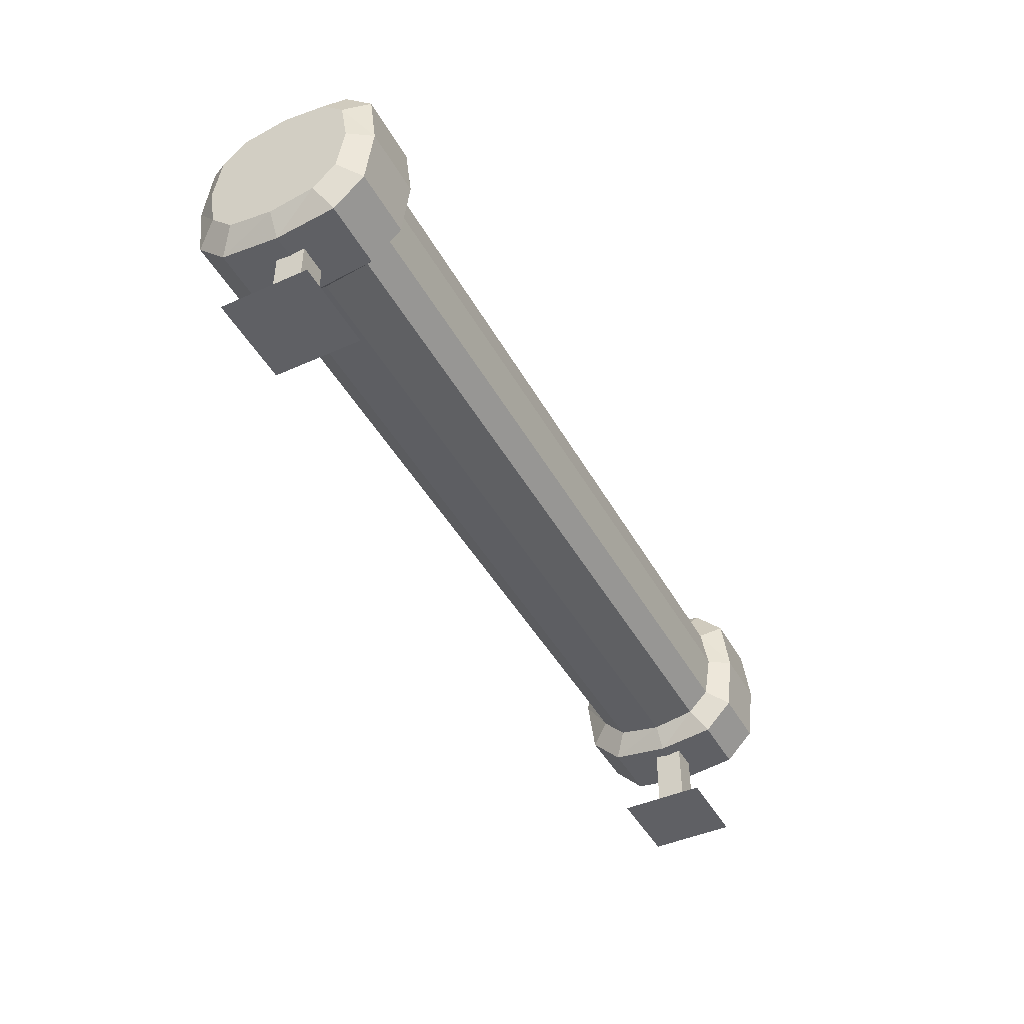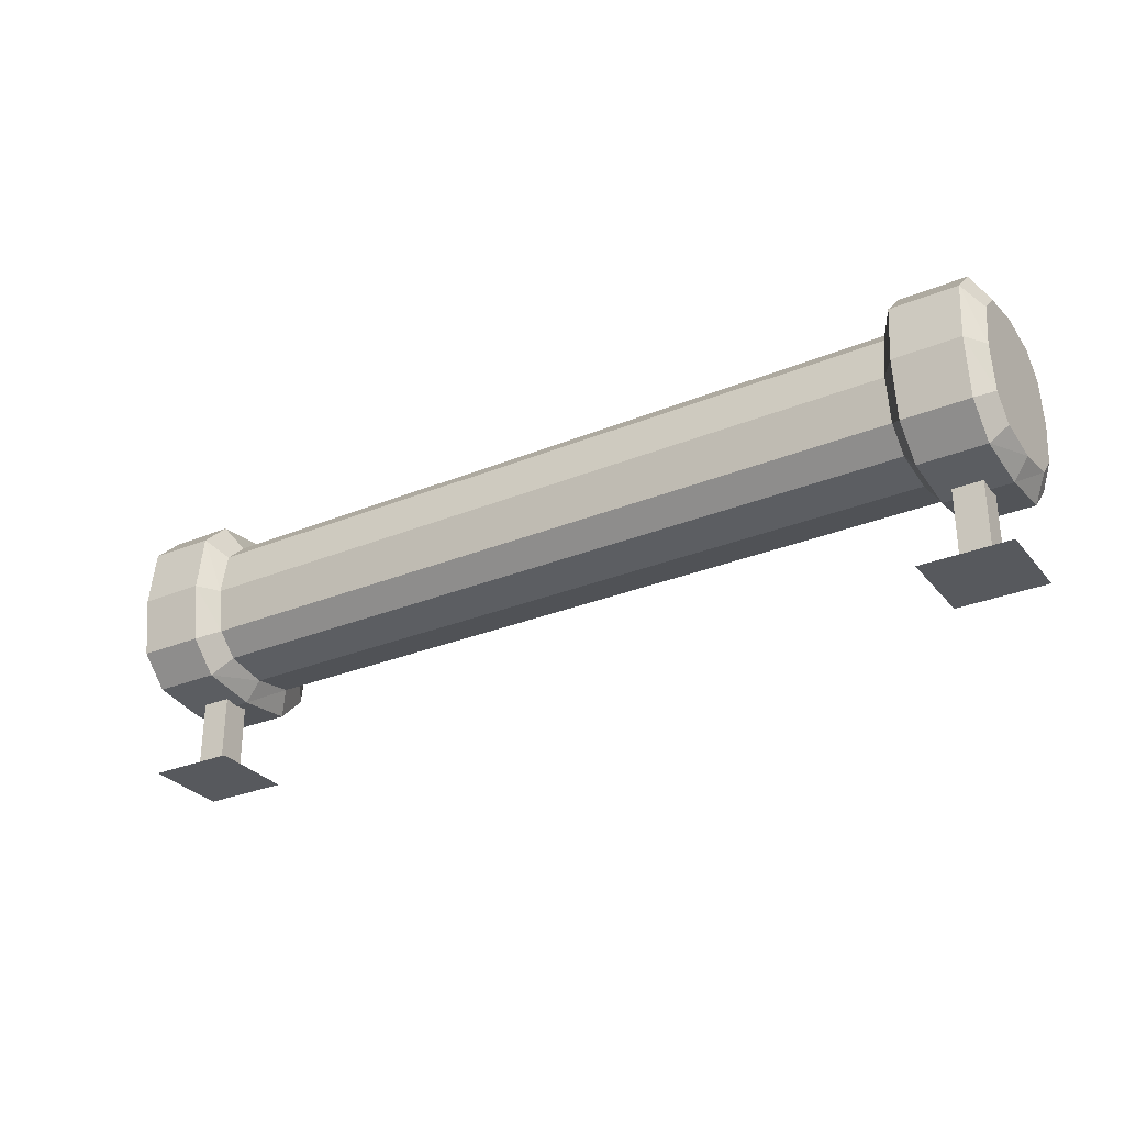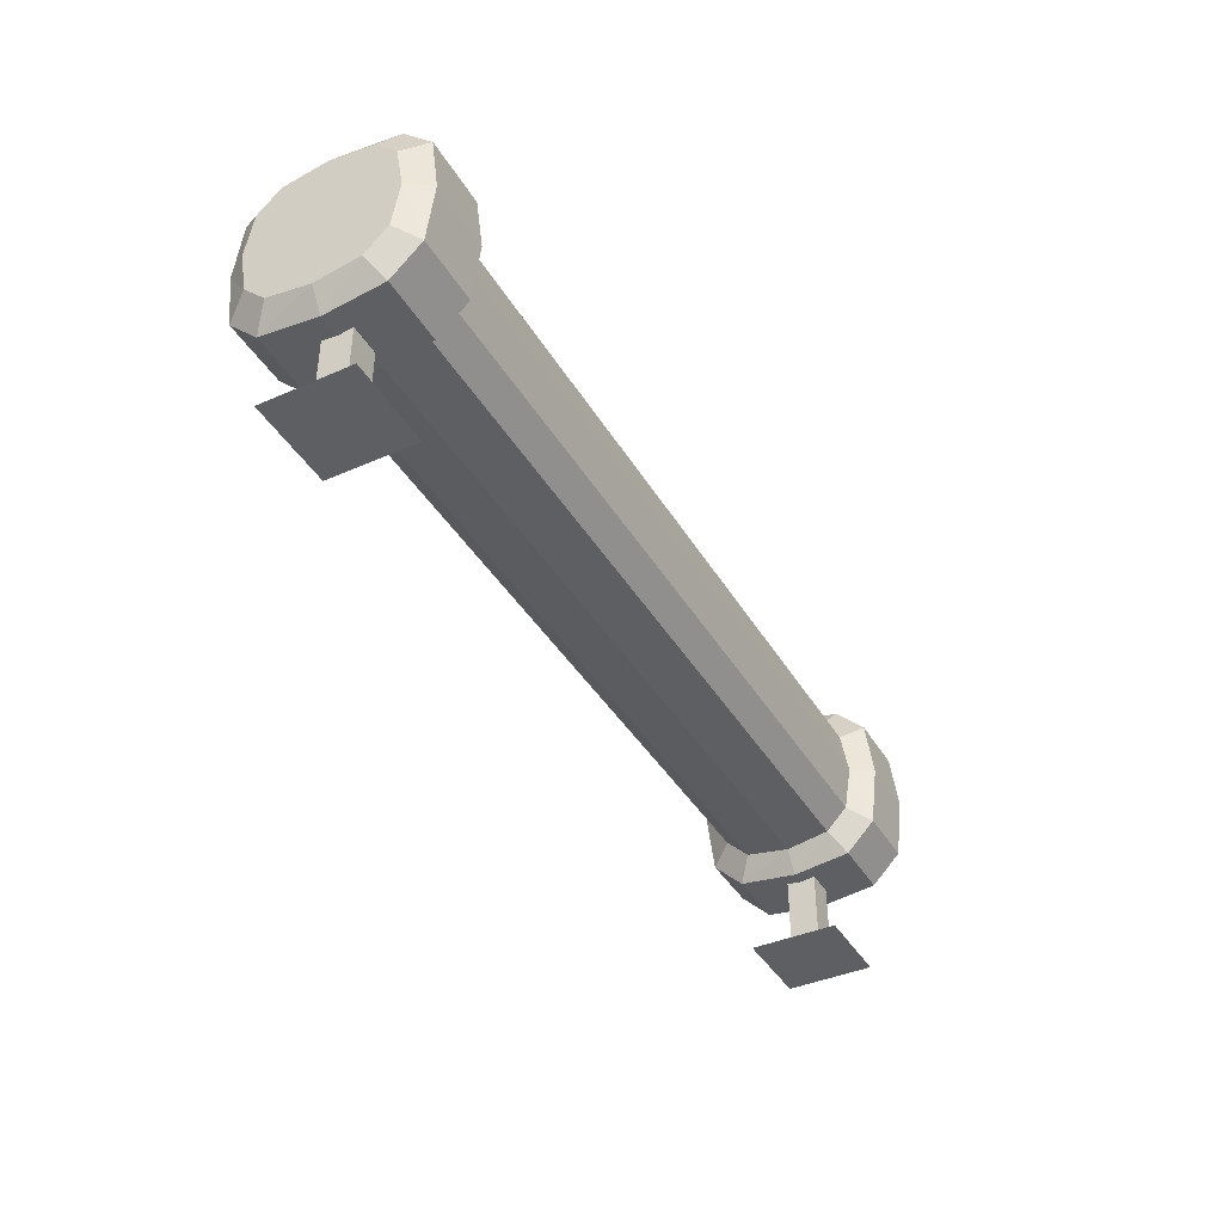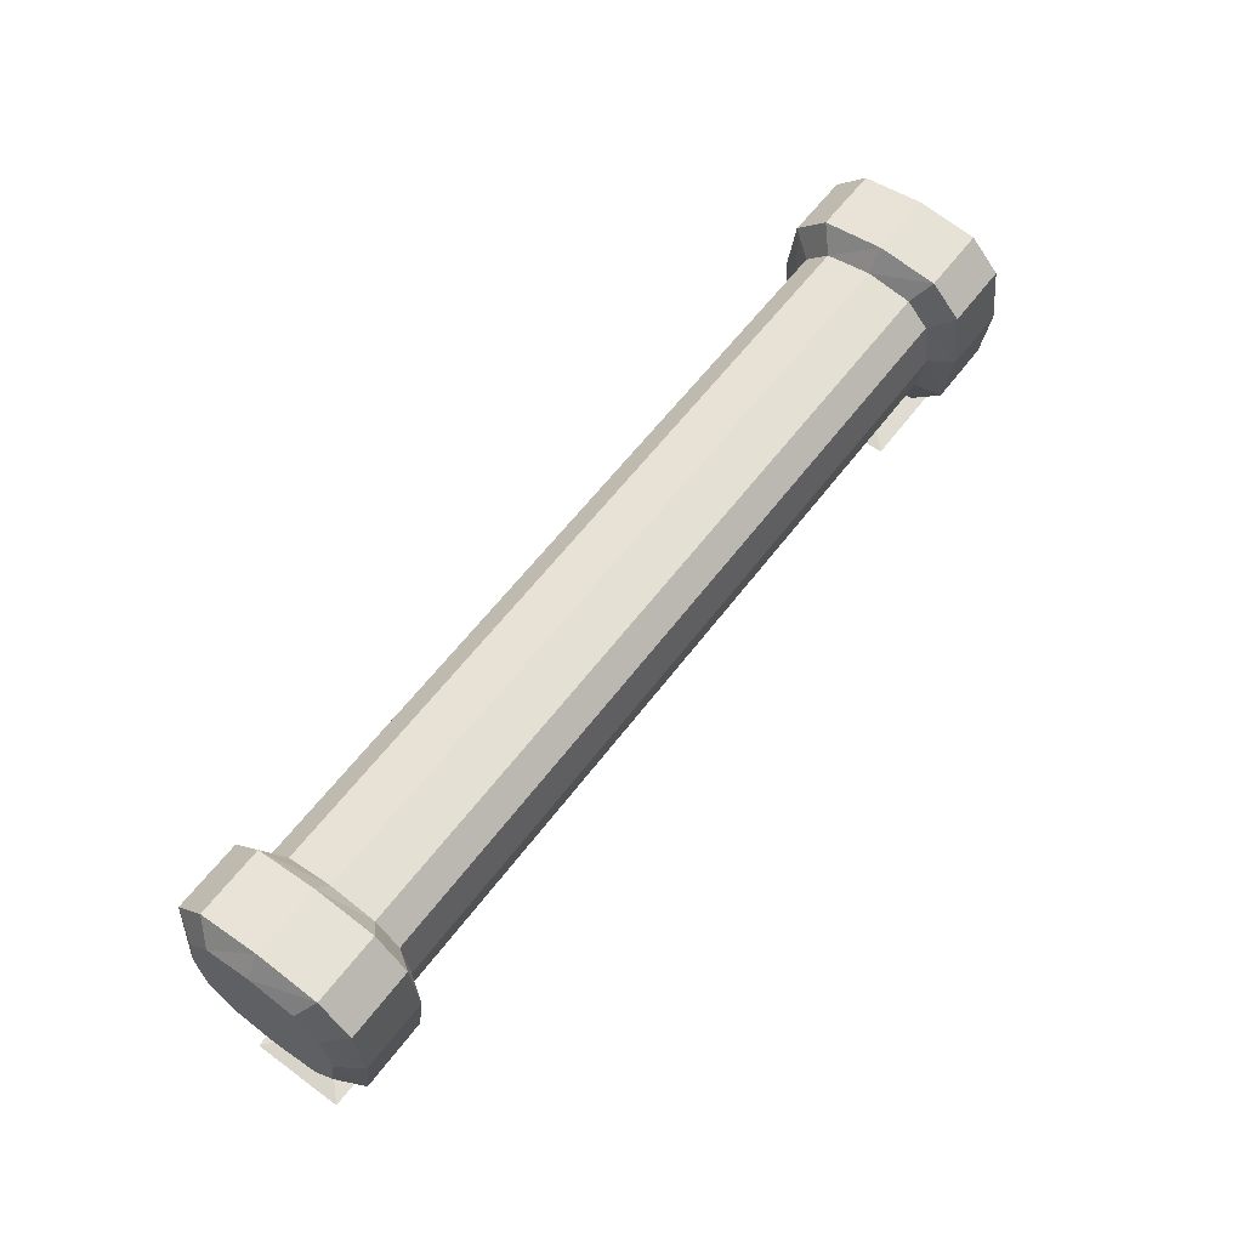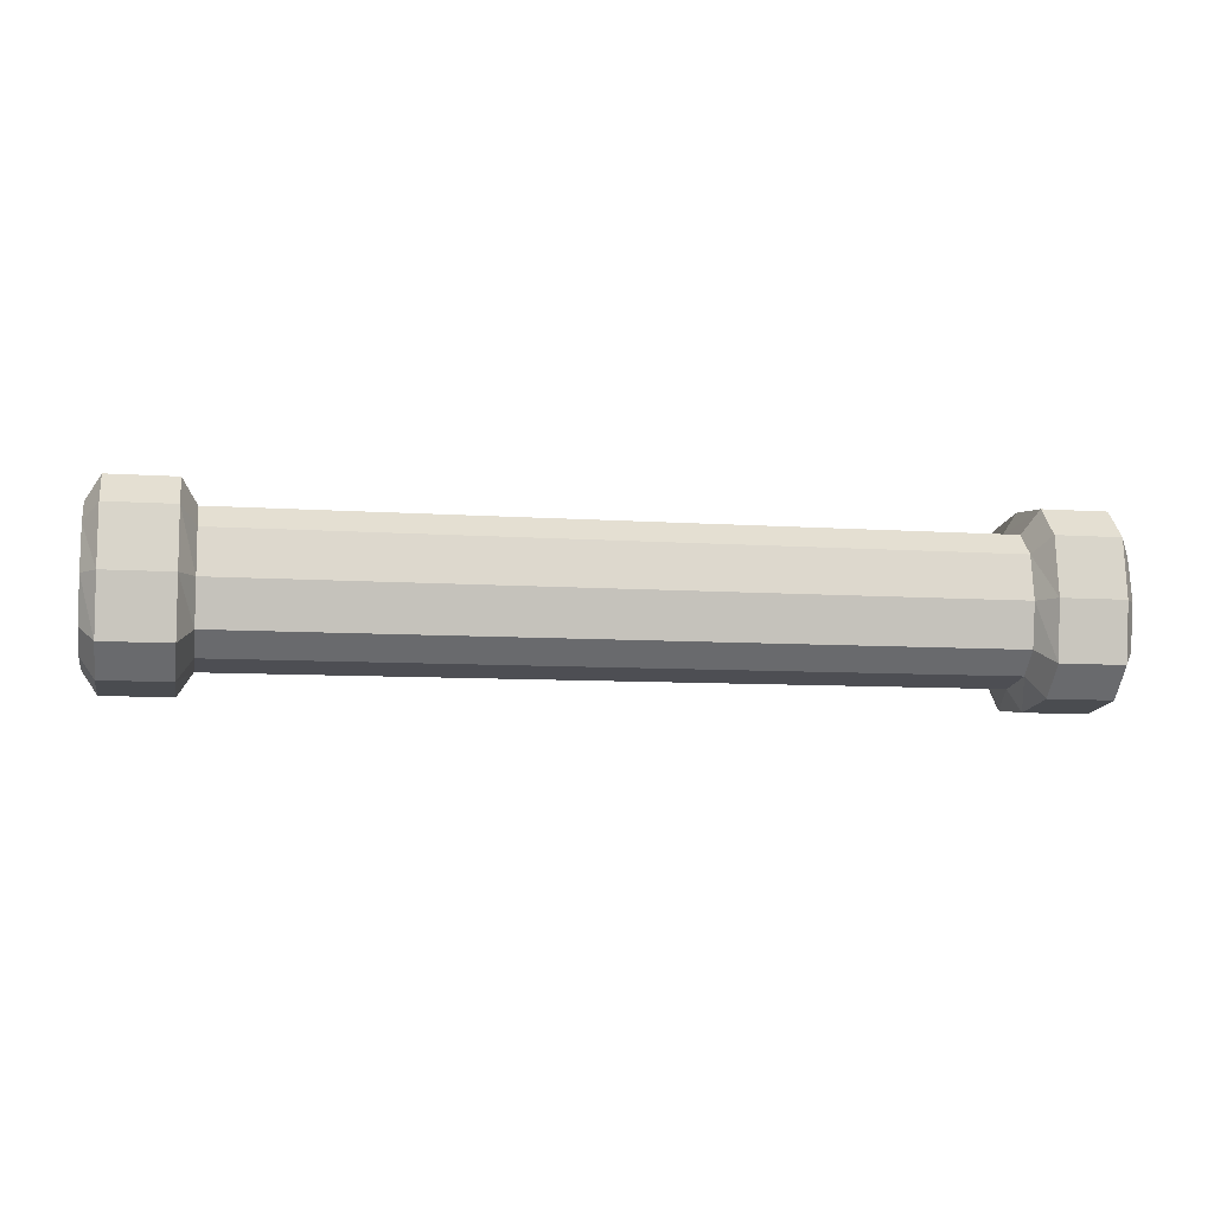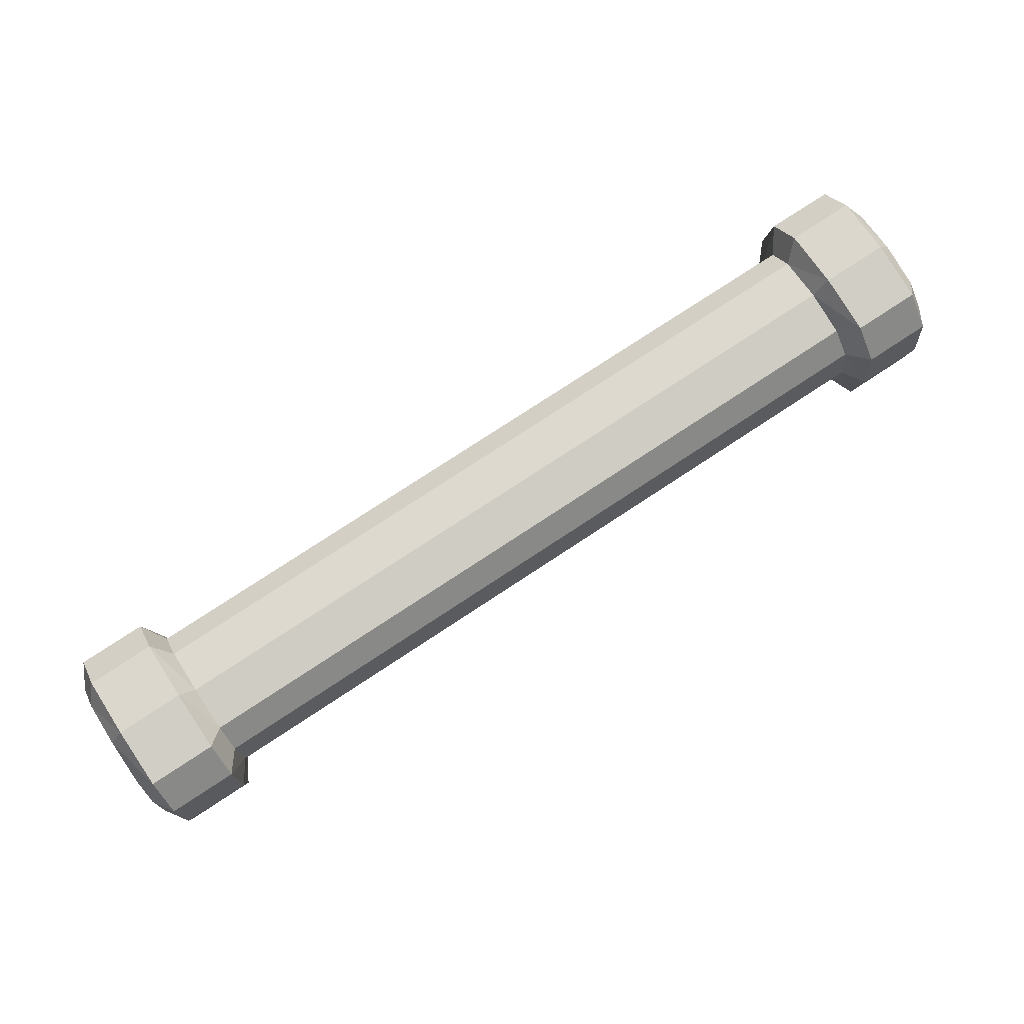
<metadata>
{"format":"obj","ext":"obj","renderer":"f3d","projection":"perspective","resolution":1024,"background":"white","views":[{"elev":-44.7,"azim":117.5,"up":"+Y"},{"elev":-29.7,"azim":31.2,"up":"+Y"},{"elev":-40.6,"azim":-61.7,"up":"+Y"},{"elev":60.4,"azim":126.9,"up":"+Y"},{"elev":-8.1,"azim":169.0,"up":"+Z"},{"elev":77.4,"azim":146.7,"up":"+Y"}]}
</metadata>
<code>
v 0.3984 0.2344 0.07031
v 0.3984 0.2578 0.04688
v -0.3984 0.2578 0.04688
v -0.3984 0.2344 0.07031
v 0.3984 0.1875 0.07812
v 0.4141 0.1875 0.1016
v 0.4141 0.25 0.09375
v 0.4141 0.2812 0.0625
v 0.3984 0.2656 0
v -0.3984 0.2656 0
v -0.4141 0.2891 0
v -0.4141 0.2812 0.0625
v -0.4141 0.25 0.09375
v -0.3984 0.1875 0.07812
v 0.3984 0.1406 0.07031
v 0.4141 0.125 0.09375
v 0.4844 0.125 0.09375
v 0.4844 0.1875 0.1016
v 0.4844 0.25 0.09375
v 0.4844 0.2812 0.0625
v 0.4141 0.2891 0
v 0.3984 0.2578 -0.04688
v -0.3984 0.2578 -0.04688
v -0.4141 0.2812 -0.0625
v -0.4844 0.2812 -0.0625
v -0.4844 0.2891 0
v -0.4844 0.2812 0.0625
v -0.4844 0.25 0.09375
v -0.4141 0.1875 0.1016
v -0.3984 0.1406 0.07031
v 0.3984 0.1172 0.04688
v 0.4141 0.09375 0.0625
v 0.4844 0.09375 0.0625
v 0.5 0.1172 0.04688
v 0.5 0.1406 0.07031
v 0.5 0.1875 0.07812
v 0.5 0.2344 0.07031
v 0.5 0.2578 0.04688
v 0.4844 0.2891 0
v 0.4141 0.2812 -0.0625
v 0.3984 0.2344 -0.07031
v -0.3984 0.2344 -0.07031
v -0.4141 0.25 -0.09375
v -0.4844 0.25 -0.09375
v -0.5 0.2344 -0.07031
v -0.5 0.2578 -0.04688
v -0.5 0.2656 0
v -0.5 0.2578 0.04688
v -0.5 0.2344 0.07031
v -0.4844 0.1875 0.1016
v -0.4141 0.125 0.09375
v -0.3984 0.1172 0.04688
v 0.3984 0.1094 0
v 0.4141 0.08594 0
v 0.4844 0.08594 0
v 0.5 0.1094 0
v 0.5 0.2656 0
v 0.4844 0.2812 -0.0625
v 0.4141 0.25 -0.09375
v 0.3984 0.1875 -0.07812
v -0.3984 0.1875 -0.07812
v -0.4141 0.1875 -0.1016
v -0.4844 0.1875 -0.1016
v -0.5 0.1875 -0.07812
v 0.3984 0.1406 -0.07031
v 0.3984 0.1172 -0.04688
v -0.3984 0.1172 -0.04688
v -0.3984 0.1406 -0.07031
v 0.4141 0.1875 -0.1016
v 0.4141 0.125 -0.09375
v 0.4141 0.09375 -0.0625
v -0.3984 0.1094 0
v -0.4141 0.08594 0
v -0.4141 0.09375 -0.0625
v -0.4141 0.125 -0.09375
v -0.4141 0.09375 0.0625
v -0.4844 0.09375 0.0625
v -0.4844 0.08594 0
v -0.4844 0.09375 -0.0625
v -0.4844 0.125 -0.09375
v -0.4844 0.125 0.09375
v -0.5 0.1406 0.07031
v -0.5 0.1172 0.04688
v -0.5 0.1094 0
v -0.5 0.1172 -0.04688
v -0.5 0.1406 -0.07031
v -0.5 0.1875 0.07812
v 0.5 0.1406 -0.07031
v 0.5 0.1172 -0.04688
v 0.4844 0.09375 -0.0625
v 0.4844 0.125 -0.09375
v 0.5 0.1875 -0.07812
v 0.4844 0.1875 -0.1016
v 0.5 0.2344 -0.07031
v 0.5 0.2578 -0.04688
v 0.4844 0.25 -0.09375
v -0.4609 0.007812 0.01562
v -0.4609 0.08594 0
v -0.4609 0.09375 -0.01562
v -0.4609 0.007812 -0.01562
v -0.4922 0 -0.04688
v -0.4922 0 0.04688
v -0.4297 0.007812 0.01562
v -0.4297 0.09375 0.01562
v -0.4609 0.09375 0.01562
v -0.4297 0.08594 0
v -0.4297 0.09375 -0.01562
v -0.4297 0.007812 -0.01562
v -0.3984 0 -0.04688
v -0.3984 0 0.04688
v 0.4297 0.007812 0.01562
v 0.4297 0.08594 0
v 0.4297 0.09375 -0.01562
v 0.4297 0.007812 -0.01562
v 0.3984 0 -0.04688
v 0.3984 0 0.04688
v 0.4609 0.007812 0.01562
v 0.4609 0.09375 0.01562
v 0.4297 0.09375 0.01562
v 0.4609 0.08594 0
v 0.4609 0.09375 -0.01562
v 0.4609 0.007812 -0.01562
v 0.4922 0 -0.04688
v 0.4922 0 0.04688
f 1 2 3
f 1 3 4
f 22 41 42
f 22 42 23
f 1 4 5
f 4 14 5
f 41 60 61
f 41 61 42
f 1 5 6
f 1 6 7
f 1 7 2
f 2 7 8
f 2 8 9
f 3 10 11
f 3 11 12
f 3 12 4
f 4 12 13
f 4 13 14
f 5 15 16
f 5 16 6
f 8 21 9
f 9 21 22
f 10 23 24
f 10 24 11
f 13 29 14
f 14 29 30
f 15 31 32
f 15 32 16
f 17 33 34
f 17 34 35
f 17 35 18
f 18 35 36
f 18 36 19
f 19 36 37
f 19 37 20
f 20 37 38
f 20 38 39
f 21 40 22
f 22 40 41
f 23 42 43
f 23 43 24
f 25 44 45
f 25 45 46
f 25 46 26
f 26 46 47
f 26 47 27
f 27 47 48
f 27 48 28
f 28 48 49
f 28 49 50
f 29 51 30
f 30 51 52
f 31 53 54
f 31 54 32
f 33 55 56
f 33 56 34
f 38 57 39
f 39 57 58
f 40 59 41
f 41 59 60
f 42 61 62
f 42 62 43
f 44 63 64
f 44 64 45
f 65 60 69
f 65 69 70
f 65 70 66
f 66 70 71
f 66 71 53
f 67 72 73
f 67 73 74
f 67 74 68
f 68 74 75
f 68 75 61
f 72 52 76
f 72 76 73
f 75 62 61
f 52 51 76
f 77 81 82
f 77 82 83
f 77 83 78
f 78 83 84
f 78 84 79
f 79 84 85
f 79 85 80
f 80 85 86
f 80 86 63
f 81 50 87
f 81 87 82
f 86 64 63
f 50 49 87
f 88 89 90
f 88 90 91
f 88 91 92
f 89 56 55
f 89 55 90
f 91 93 92
f 92 93 94
f 57 95 58
f 58 95 96
f 59 69 60
f 95 94 96
f 96 94 93
f 71 54 53
f 2 9 10
f 2 10 3
f 9 22 23
f 9 23 10
f 5 14 15
f 14 30 15
f 65 68 60
f 68 61 60
f 6 16 17
f 6 17 18
f 6 18 7
f 7 18 19
f 7 19 8
f 8 19 20
f 8 20 21
f 11 24 25
f 11 25 26
f 11 26 12
f 12 26 27
f 12 27 13
f 13 27 28
f 13 28 29
f 16 32 33
f 16 33 17
f 20 39 21
f 21 39 40
f 24 43 44
f 24 44 25
f 28 50 29
f 29 50 51
f 32 54 55
f 32 55 33
f 39 58 40
f 40 58 59
f 43 62 63
f 43 63 44
f 73 76 77
f 73 77 78
f 73 78 74
f 74 78 79
f 74 79 75
f 75 79 80
f 75 80 62
f 76 51 81
f 76 81 77
f 80 63 62
f 51 50 81
f 90 55 54
f 90 54 71
f 90 71 91
f 91 71 70
f 91 70 93
f 58 96 59
f 59 96 69
f 96 93 69
f 69 93 70
f 97 98 99
f 97 99 100
f 97 100 101
f 97 101 102
f 97 102 103
f 97 103 104
f 97 104 105
f 97 105 98
f 103 106 104
f 106 103 107
f 107 103 108
f 107 108 99
f 99 108 100
f 100 108 109
f 100 109 101
f 102 110 103
f 103 110 108
f 108 110 109
f 111 112 113
f 111 113 114
f 111 114 115
f 111 115 116
f 111 116 117
f 111 117 118
f 111 118 119
f 111 119 112
f 117 120 118
f 120 117 121
f 121 117 122
f 121 122 113
f 113 122 114
f 114 122 123
f 114 123 115
f 116 124 117
f 117 124 122
f 122 124 123
f 15 30 31
f 30 52 31
f 65 66 67
f 65 67 68
f 31 52 53
f 34 56 57
f 34 57 35
f 35 57 36
f 36 57 37
f 37 57 38
f 45 64 47
f 45 47 46
f 66 53 72
f 66 72 67
f 53 52 72
f 82 87 47
f 82 47 83
f 83 47 84
f 84 47 85
f 85 47 86
f 86 47 64
f 87 49 47
f 47 49 48
f 88 92 57
f 88 57 89
f 89 57 56
f 92 94 57
f 57 94 95
f 101 109 102
f 102 109 110
f 115 123 116
f 116 123 124

</code>
